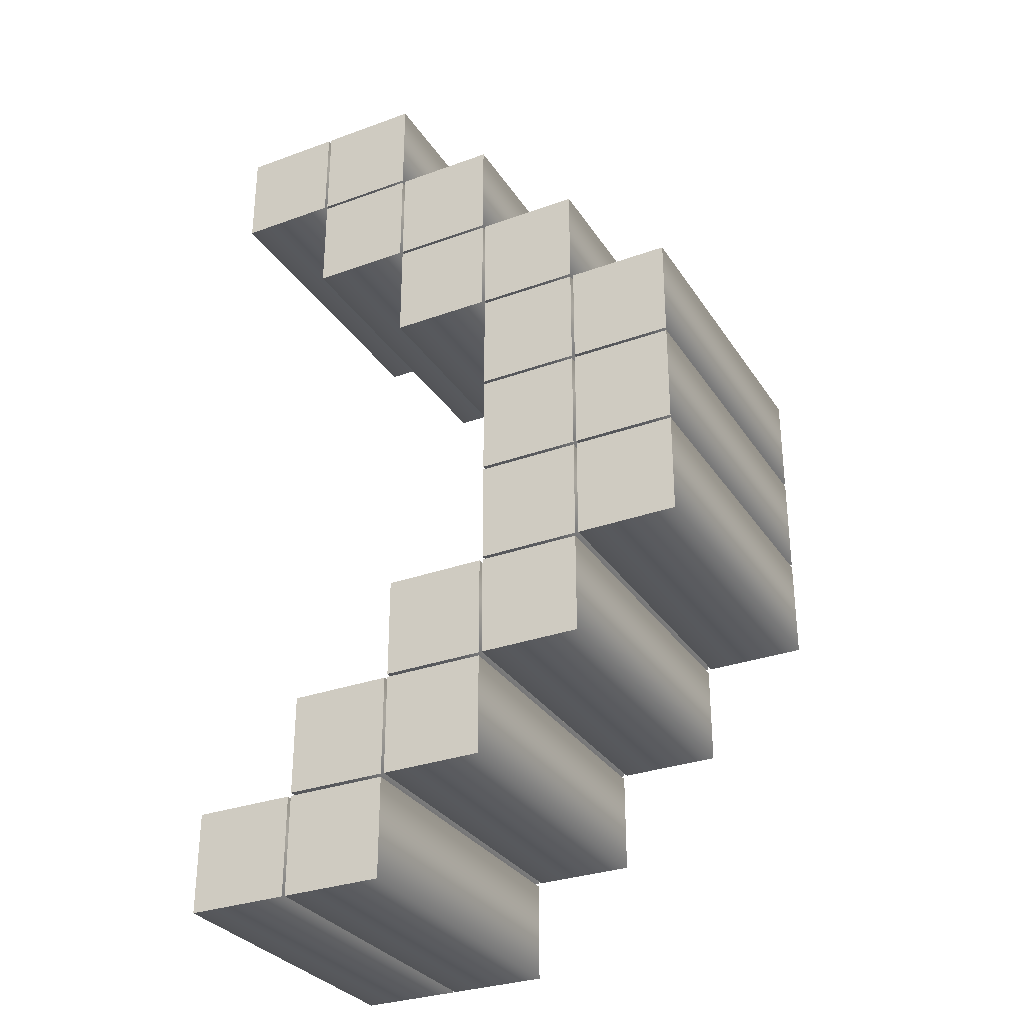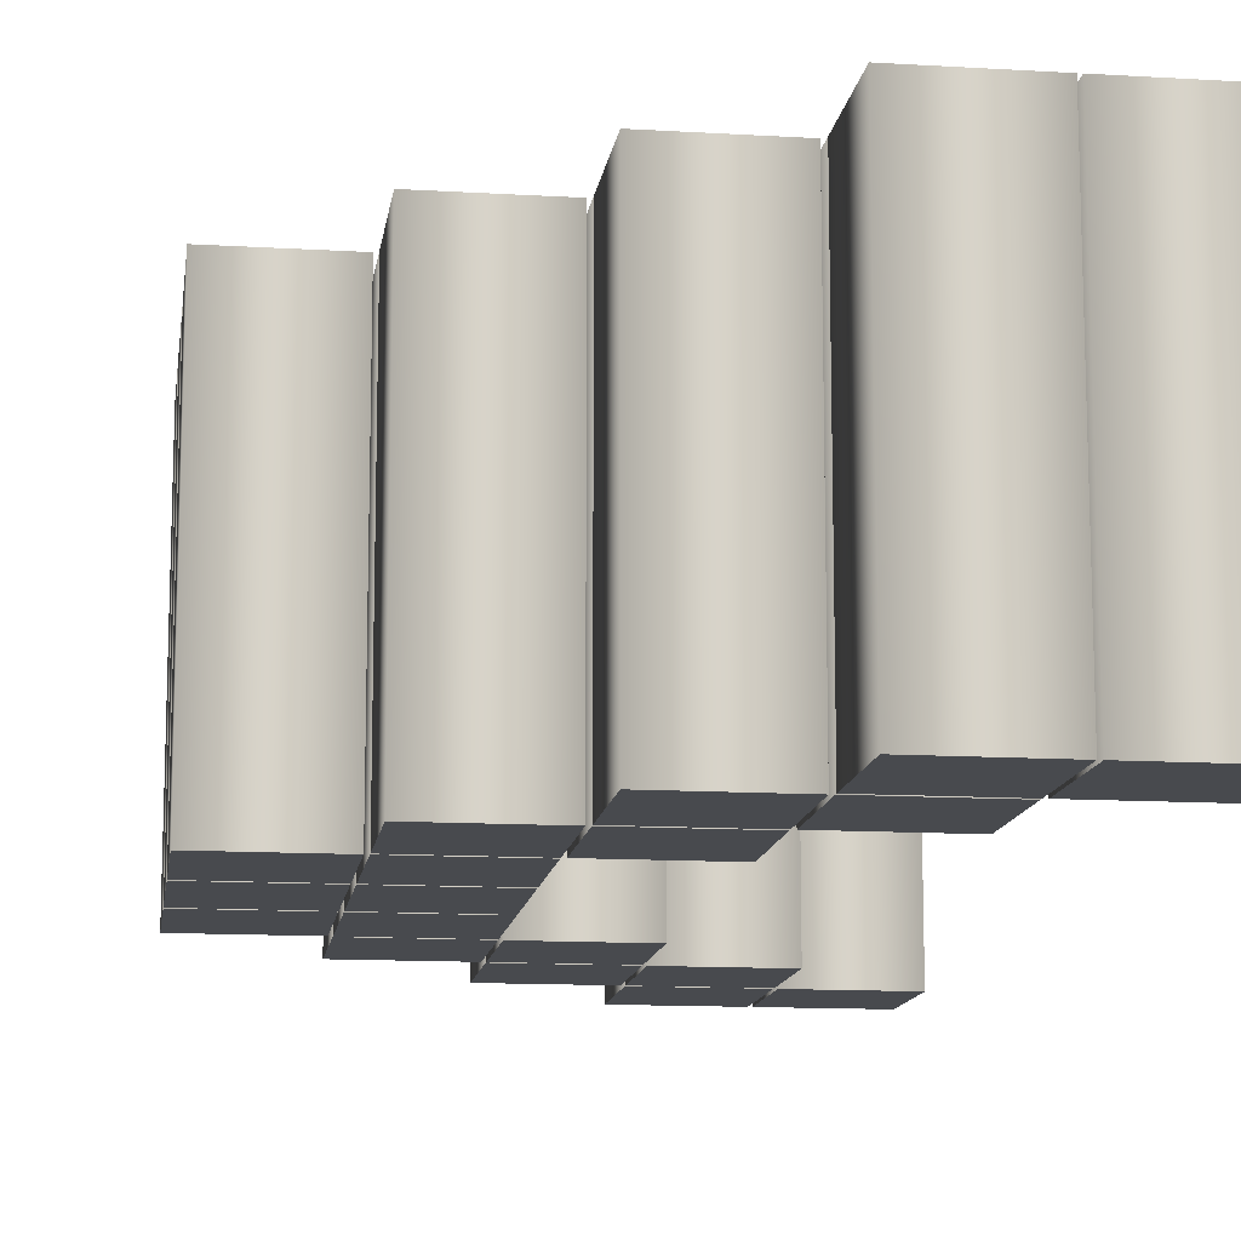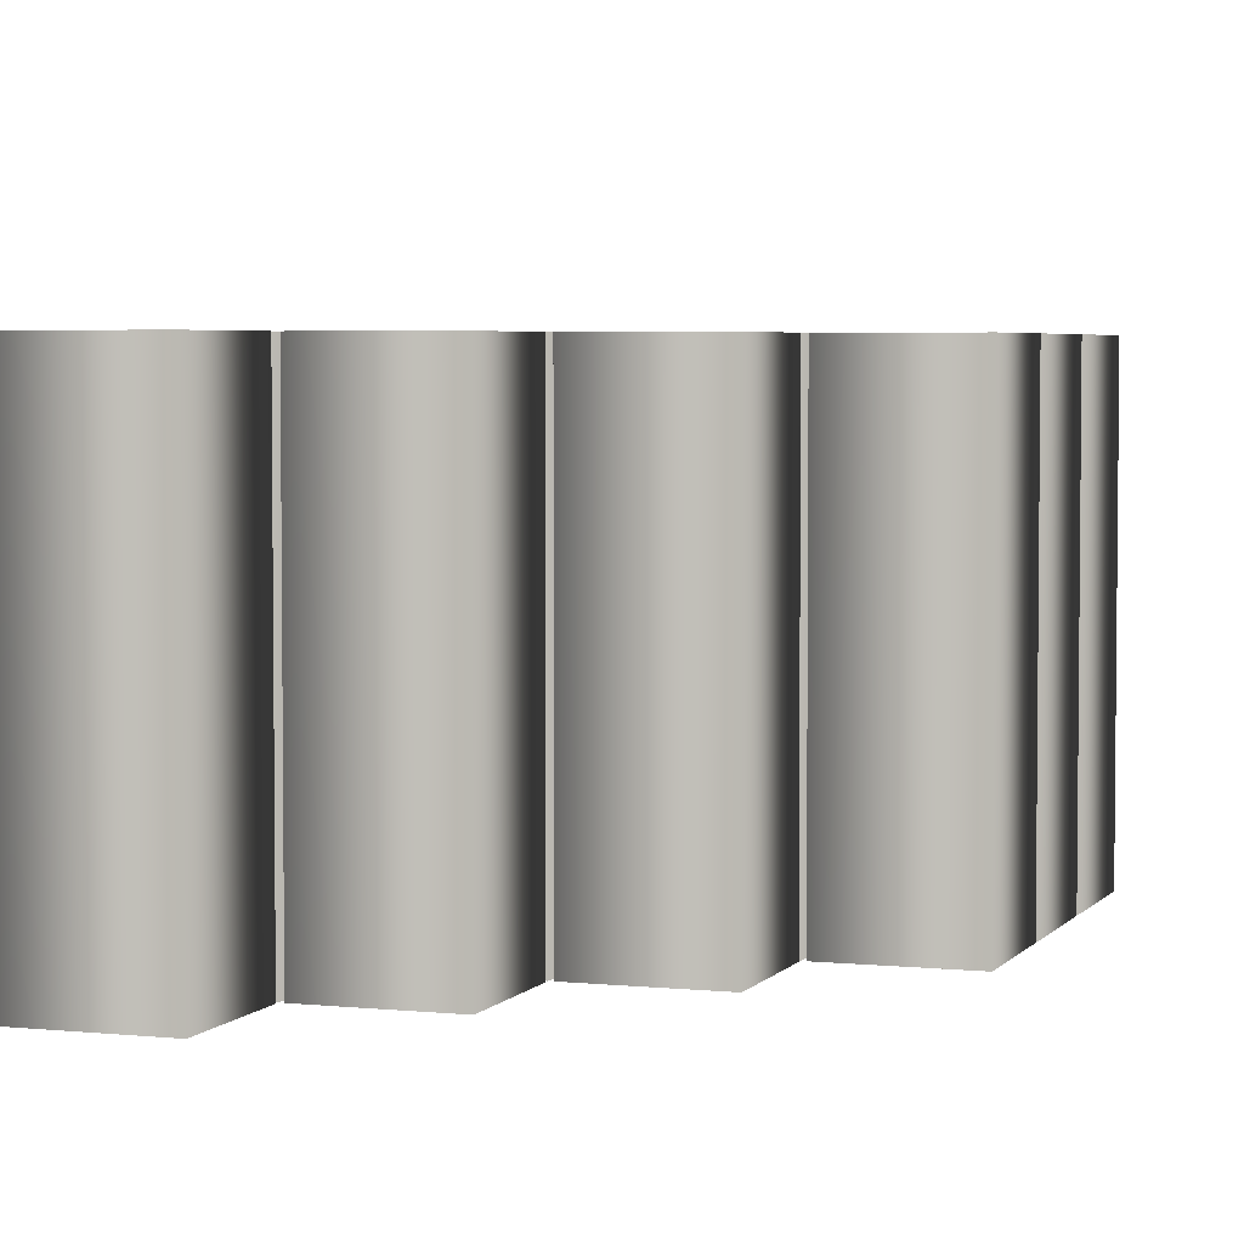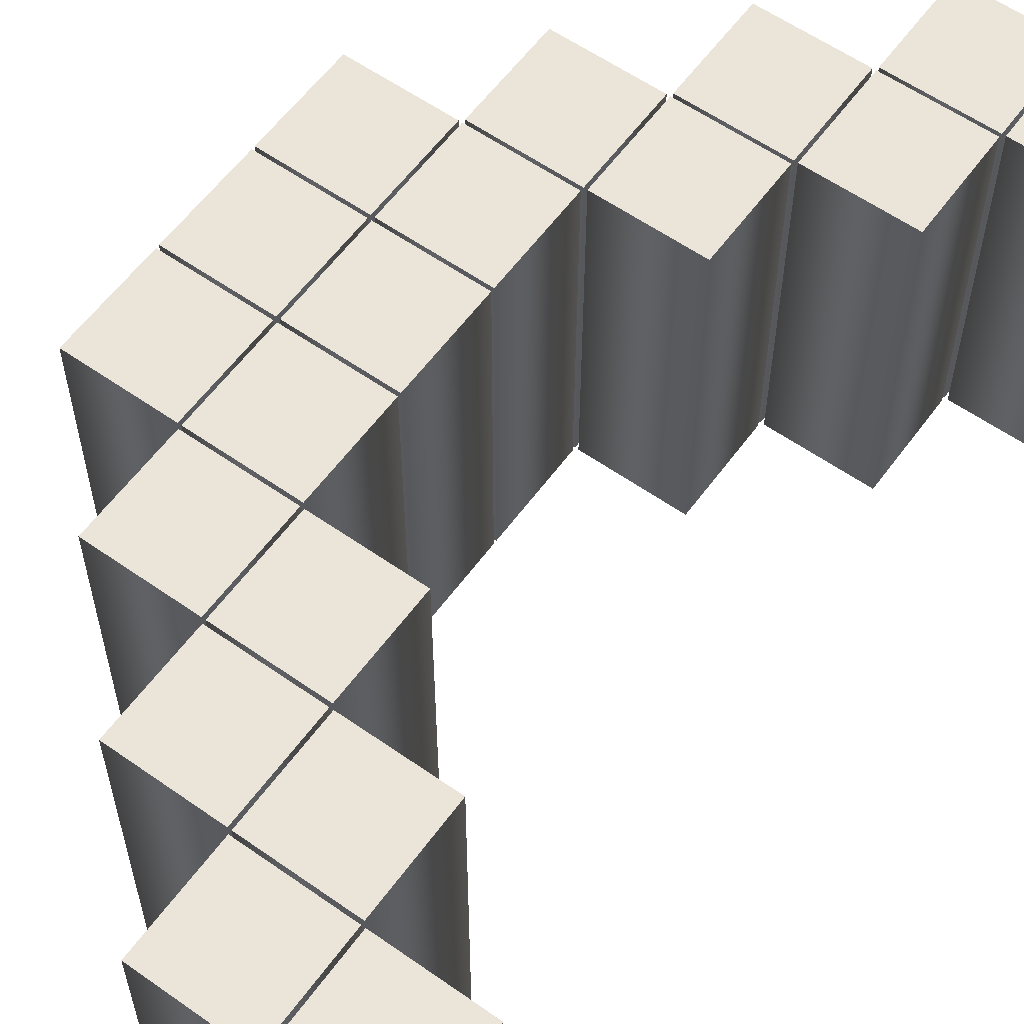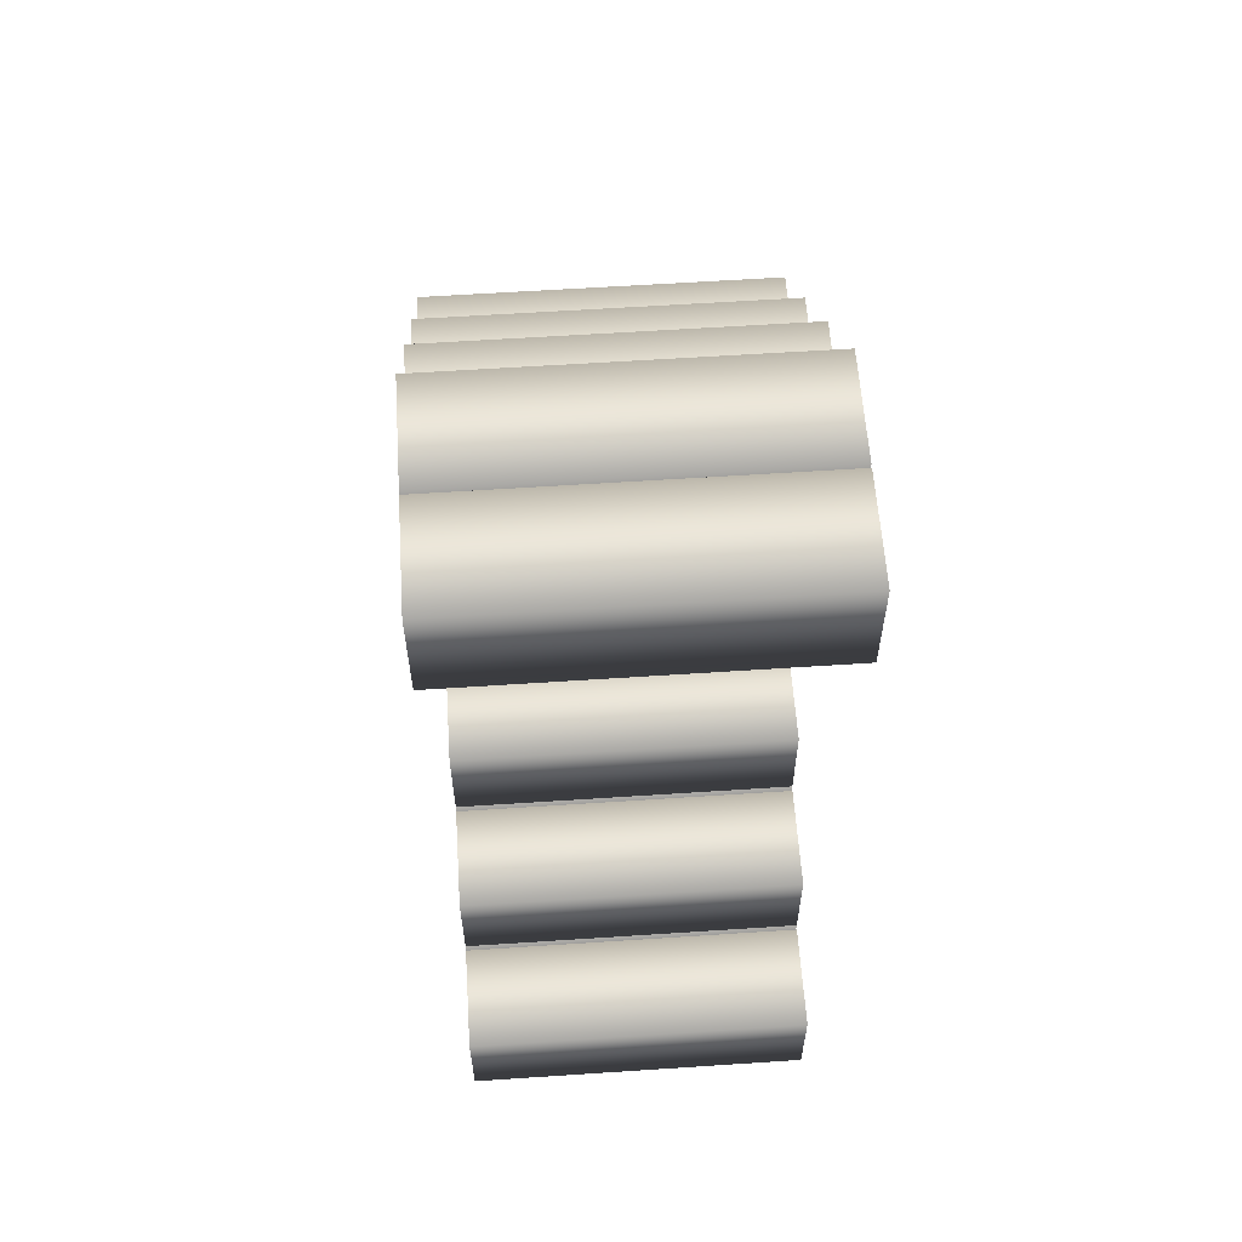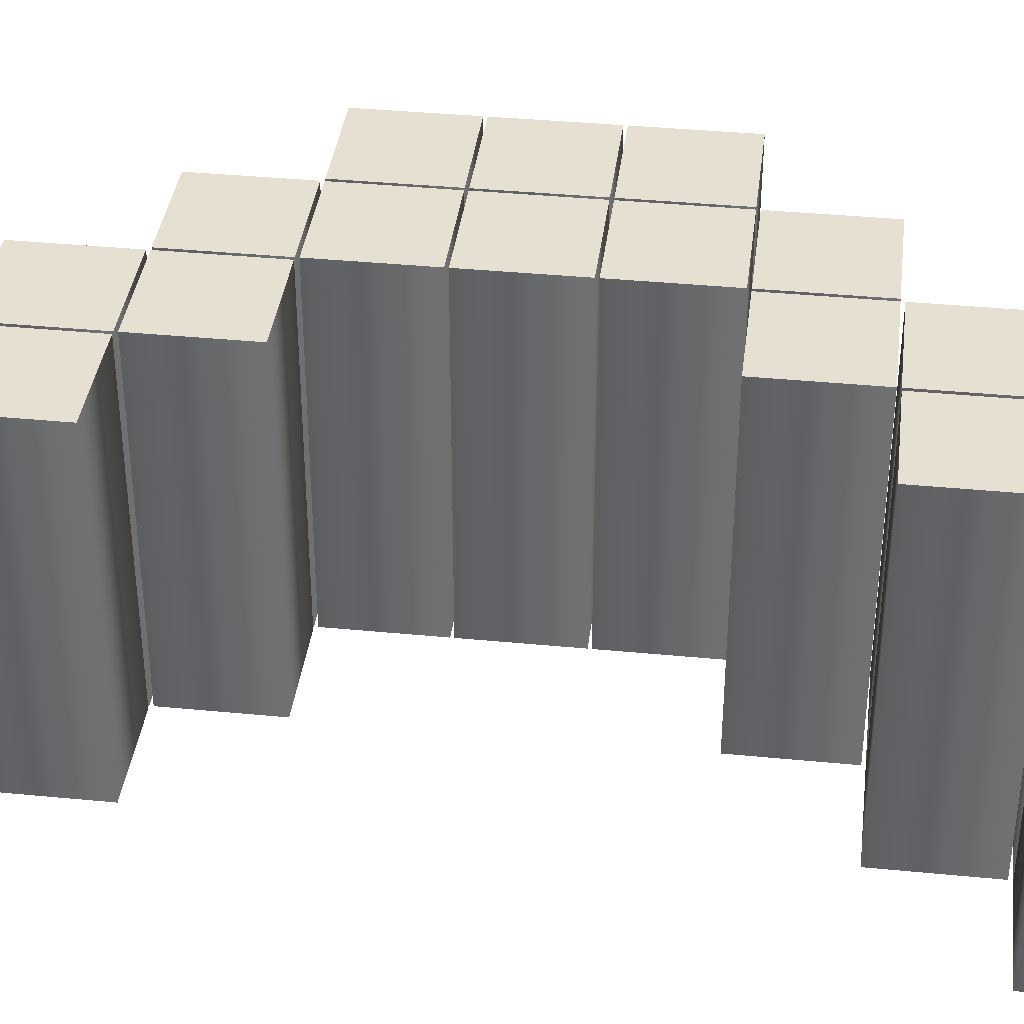
<metadata>
{"format":"obj","ext":"obj","renderer":"f3d","projection":"perspective","resolution":1024,"background":"white","views":[{"elev":-31.0,"azim":-152.6,"up":"+Y"},{"elev":-12.9,"azim":-7.9,"up":"+Z"},{"elev":4.1,"azim":-160.7,"up":"+Z"},{"elev":58.8,"azim":35.9,"up":"+Z"},{"elev":59.9,"azim":86.1,"up":"+Y"},{"elev":37.8,"azim":97.1,"up":"+Z"}]}
</metadata>
<code>
o )
v 0.2524 0.1879 -0.1
v 0.3131 0.1879 -0.1
v 0.3131 0.2485 -0.1
v 0.2524 0.2485 -0.1
v 0.3151 -0.3131 -0.1
v 0.3757 -0.3131 -0.1
v 0.3757 -0.2524 -0.1
v 0.3151 -0.2524 -0.1
v 0.2524 -0.3131 -0.1
v 0.3131 -0.3131 -0.1
v 0.3131 -0.2524 -0.1
v 0.2524 -0.2524 -0.1
v 0.2524 -0.2505 -0.1
v 0.3131 -0.2505 -0.1
v 0.3131 -0.1898 -0.1
v 0.2524 -0.1898 -0.1
v 0.1898 -0.2505 -0.1
v 0.2505 -0.2505 -0.1
v 0.2505 -0.1898 -0.1
v 0.1898 -0.1898 -0.1
v 0.1898 -0.1879 -0.1
v 0.2505 -0.1879 -0.1
v 0.2505 -0.1272 -0.1
v 0.1898 -0.1272 -0.1
v 0.1272 -0.1879 -0.1
v 0.1879 -0.1879 -0.1
v 0.1879 -0.1272 -0.1
v 0.1272 -0.1272 -0.1
v 0.1272 -0.1252 -0.1
v 0.1879 -0.1252 -0.1
v 0.1879 -0.06458 -0.1
v 0.1272 -0.06458 -0.1
v 0.06458 -0.1252 -0.1
v 0.1252 -0.1252 -0.1
v 0.1252 -0.06458 -0.1
v 0.06458 -0.06458 -0.1
v 0.1272 -0.06262 -0.1
v 0.1879 -0.06262 -0.1
v 0.1879 -0.001957 -0.1
v 0.1272 -0.001957 -0.1
v 0.06458 -0.06262 -0.1
v 0.1252 -0.06262 -0.1
v 0.1252 -0.001957 -0.1
v 0.06458 -0.001957 -0.1
v 0.1272 -0 -0.1
v 0.1879 -0 -0.1
v 0.1879 0.06066 -0.1
v 0.1272 0.06066 -0.1
v 0.06458 -0 -0.1
v 0.1252 -0 -0.1
v 0.1252 0.06066 -0.1
v 0.06458 0.06066 -0.1
v 0.1898 0.06262 -0.1
v 0.2505 0.06262 -0.1
v 0.2505 0.1233 -0.1
v 0.1898 0.1233 -0.1
v 0.1272 0.06262 -0.1
v 0.1879 0.06262 -0.1
v 0.1879 0.1233 -0.1
v 0.1272 0.1233 -0.1
v 0.2524 0.1252 -0.1
v 0.3131 0.1252 -0.1
v 0.3131 0.1859 -0.1
v 0.2524 0.1859 -0.1
v 0.1898 0.1252 -0.1
v 0.2505 0.1252 -0.1
v 0.2505 0.1859 -0.1
v 0.1898 0.1859 -0.1
v 0.3151 0.1879 -0.1
v 0.3757 0.1879 -0.1
v 0.3757 0.2485 -0.1
v 0.3151 0.2485 -0.1
v 0.2524 0.1879 0.1
v 0.3131 0.1879 0.1
v 0.3131 0.2485 0.1
v 0.2524 0.2485 0.1
v 0.3151 -0.3131 0.1
v 0.3757 -0.3131 0.1
v 0.3757 -0.2524 0.1
v 0.3151 -0.2524 0.1
v 0.2524 -0.3131 0.1
v 0.3131 -0.3131 0.1
v 0.3131 -0.2524 0.1
v 0.2524 -0.2524 0.1
v 0.2524 -0.2505 0.1
v 0.3131 -0.2505 0.1
v 0.3131 -0.1898 0.1
v 0.2524 -0.1898 0.1
v 0.1898 -0.2505 0.1
v 0.2505 -0.2505 0.1
v 0.2505 -0.1898 0.1
v 0.1898 -0.1898 0.1
v 0.1898 -0.1879 0.1
v 0.2505 -0.1879 0.1
v 0.2505 -0.1272 0.1
v 0.1898 -0.1272 0.1
v 0.1272 -0.1879 0.1
v 0.1879 -0.1879 0.1
v 0.1879 -0.1272 0.1
v 0.1272 -0.1272 0.1
v 0.1272 -0.1252 0.1
v 0.1879 -0.1252 0.1
v 0.1879 -0.06458 0.1
v 0.1272 -0.06458 0.1
v 0.06458 -0.1252 0.1
v 0.1252 -0.1252 0.1
v 0.1252 -0.06458 0.1
v 0.06458 -0.06458 0.1
v 0.1272 -0.06262 0.1
v 0.1879 -0.06262 0.1
v 0.1879 -0.001957 0.1
v 0.1272 -0.001957 0.1
v 0.06458 -0.06262 0.1
v 0.1252 -0.06262 0.1
v 0.1252 -0.001957 0.1
v 0.06458 -0.001957 0.1
v 0.1272 0 0.1
v 0.1879 0 0.1
v 0.1879 0.06066 0.1
v 0.1272 0.06066 0.1
v 0.06458 0 0.1
v 0.1252 0 0.1
v 0.1252 0.06066 0.1
v 0.06458 0.06066 0.1
v 0.1898 0.06262 0.1
v 0.2505 0.06262 0.1
v 0.2505 0.1233 0.1
v 0.1898 0.1233 0.1
v 0.1272 0.06262 0.1
v 0.1879 0.06262 0.1
v 0.1879 0.1233 0.1
v 0.1272 0.1233 0.1
v 0.2524 0.1252 0.1
v 0.3131 0.1252 0.1
v 0.3131 0.1859 0.1
v 0.2524 0.1859 0.1
v 0.1898 0.1252 0.1
v 0.2505 0.1252 0.1
v 0.2505 0.1859 0.1
v 0.1898 0.1859 0.1
v 0.3151 0.1879 0.1
v 0.3757 0.1879 0.1
v 0.3757 0.2485 0.1
v 0.3151 0.2485 0.1
v 0.3151 -0.3131 0.1
v 0.3151 -0.3131 -0.1
v 0.3757 -0.3131 0.1
v 0.3757 -0.3131 -0.1
v 0.3757 -0.2524 0.1
v 0.3757 -0.2524 -0.1
v 0.3151 -0.2524 0.1
v 0.3151 -0.2524 -0.1
v 0.2524 -0.3131 0.1
v 0.2524 -0.3131 -0.1
v 0.3131 -0.3131 0.1
v 0.3131 -0.3131 -0.1
v 0.3131 -0.2524 0.1
v 0.3131 -0.2524 -0.1
v 0.2524 -0.2524 0.1
v 0.2524 -0.2524 -0.1
v 0.2524 -0.2505 0.1
v 0.2524 -0.2505 -0.1
v 0.3131 -0.2505 0.1
v 0.3131 -0.2505 -0.1
v 0.3131 -0.1898 0.1
v 0.3131 -0.1898 -0.1
v 0.2524 -0.1898 0.1
v 0.2524 -0.1898 -0.1
v 0.1898 -0.2505 0.1
v 0.1898 -0.2505 -0.1
v 0.2505 -0.2505 0.1
v 0.2505 -0.2505 -0.1
v 0.2505 -0.1898 0.1
v 0.2505 -0.1898 -0.1
v 0.1898 -0.1898 0.1
v 0.1898 -0.1898 -0.1
v 0.1898 -0.1879 0.1
v 0.1898 -0.1879 -0.1
v 0.2505 -0.1879 0.1
v 0.2505 -0.1879 -0.1
v 0.2505 -0.1272 0.1
v 0.2505 -0.1272 -0.1
v 0.1898 -0.1272 0.1
v 0.1898 -0.1272 -0.1
v 0.1272 -0.1879 0.1
v 0.1272 -0.1879 -0.1
v 0.1879 -0.1879 0.1
v 0.1879 -0.1879 -0.1
v 0.1879 -0.1272 0.1
v 0.1879 -0.1272 -0.1
v 0.1272 -0.1272 0.1
v 0.1272 -0.1272 -0.1
v 0.1272 -0.1252 0.1
v 0.1272 -0.1252 -0.1
v 0.1879 -0.1252 0.1
v 0.1879 -0.1252 -0.1
v 0.1879 -0.06458 0.1
v 0.1879 -0.06458 -0.1
v 0.1272 -0.06458 0.1
v 0.1272 -0.06458 -0.1
v 0.06458 -0.1252 0.1
v 0.06458 -0.1252 -0.1
v 0.1252 -0.1252 0.1
v 0.1252 -0.1252 -0.1
v 0.1252 -0.06458 0.1
v 0.1252 -0.06458 -0.1
v 0.06458 -0.06458 0.1
v 0.06458 -0.06458 -0.1
v 0.1272 -0.06262 0.1
v 0.1272 -0.06262 -0.1
v 0.1879 -0.06262 0.1
v 0.1879 -0.06262 -0.1
v 0.1879 -0.001957 0.1
v 0.1879 -0.001957 -0.1
v 0.1272 -0.001957 0.1
v 0.1272 -0.001957 -0.1
v 0.06458 -0.06262 0.1
v 0.06458 -0.06262 -0.1
v 0.1252 -0.06262 0.1
v 0.1252 -0.06262 -0.1
v 0.1252 -0.001957 0.1
v 0.1252 -0.001957 -0.1
v 0.06458 -0.001957 0.1
v 0.06458 -0.001957 -0.1
v 0.1272 0 0.1
v 0.1272 -0 -0.1
v 0.1879 0 0.1
v 0.1879 -0 -0.1
v 0.1879 0.06066 0.1
v 0.1879 0.06066 -0.1
v 0.1272 0.06066 0.1
v 0.1272 0.06066 -0.1
v 0.06458 0 0.1
v 0.06458 -0 -0.1
v 0.1252 0 0.1
v 0.1252 -0 -0.1
v 0.1252 0.06066 0.1
v 0.1252 0.06066 -0.1
v 0.06458 0.06066 0.1
v 0.06458 0.06066 -0.1
v 0.1898 0.06262 0.1
v 0.1898 0.06262 -0.1
v 0.2505 0.06262 0.1
v 0.2505 0.06262 -0.1
v 0.2505 0.1233 0.1
v 0.2505 0.1233 -0.1
v 0.1898 0.1233 0.1
v 0.1898 0.1233 -0.1
v 0.1272 0.06262 0.1
v 0.1272 0.06262 -0.1
v 0.1879 0.06262 0.1
v 0.1879 0.06262 -0.1
v 0.1879 0.1233 0.1
v 0.1879 0.1233 -0.1
v 0.1272 0.1233 0.1
v 0.1272 0.1233 -0.1
v 0.2524 0.1252 0.1
v 0.2524 0.1252 -0.1
v 0.3131 0.1252 0.1
v 0.3131 0.1252 -0.1
v 0.3131 0.1859 0.1
v 0.3131 0.1859 -0.1
v 0.2524 0.1859 0.1
v 0.2524 0.1859 -0.1
v 0.1898 0.1252 0.1
v 0.1898 0.1252 -0.1
v 0.2505 0.1252 0.1
v 0.2505 0.1252 -0.1
v 0.2505 0.1859 0.1
v 0.2505 0.1859 -0.1
v 0.1898 0.1859 0.1
v 0.1898 0.1859 -0.1
v 0.3151 0.1879 0.1
v 0.3151 0.1879 -0.1
v 0.3757 0.1879 0.1
v 0.3757 0.1879 -0.1
v 0.3757 0.2485 0.1
v 0.3757 0.2485 -0.1
v 0.3151 0.2485 0.1
v 0.3151 0.2485 -0.1
v 0.2524 0.1879 0.1
v 0.2524 0.1879 -0.1
v 0.3131 0.1879 0.1
v 0.3131 0.1879 -0.1
v 0.3131 0.2485 0.1
v 0.3131 0.2485 -0.1
v 0.2524 0.2485 0.1
v 0.2524 0.2485 -0.1
f 6 8 7
f 6 5 8
f 10 12 11
f 10 9 12
f 14 16 15
f 14 13 16
f 18 20 19
f 18 17 20
f 22 24 23
f 22 21 24
f 26 28 27
f 26 25 28
f 30 32 31
f 30 29 32
f 34 36 35
f 34 33 36
f 38 40 39
f 38 37 40
f 42 44 43
f 42 41 44
f 46 48 47
f 46 45 48
f 50 52 51
f 50 49 52
f 54 56 55
f 54 53 56
f 58 60 59
f 58 57 60
f 62 64 63
f 62 61 64
f 66 68 67
f 66 65 68
f 70 72 71
f 70 69 72
f 2 4 3
f 2 1 4
f 78 79 80
f 78 80 77
f 82 83 84
f 82 84 81
f 86 87 88
f 86 88 85
f 90 91 92
f 90 92 89
f 94 95 96
f 94 96 93
f 98 99 100
f 98 100 97
f 102 103 104
f 102 104 101
f 106 107 108
f 106 108 105
f 110 111 112
f 110 112 109
f 114 115 116
f 114 116 113
f 118 119 120
f 118 120 117
f 122 123 124
f 122 124 121
f 126 127 128
f 126 128 125
f 130 131 132
f 130 132 129
f 134 135 136
f 134 136 133
f 138 139 140
f 138 140 137
f 142 143 144
f 142 144 141
f 74 75 76
f 74 76 73
f 146 148 147 145
f 148 150 149 147
f 150 152 151 149
f 152 146 145 151
f 154 156 155 153
f 156 158 157 155
f 158 160 159 157
f 160 154 153 159
f 162 164 163 161
f 164 166 165 163
f 166 168 167 165
f 168 162 161 167
f 170 172 171 169
f 172 174 173 171
f 174 176 175 173
f 176 170 169 175
f 178 180 179 177
f 180 182 181 179
f 182 184 183 181
f 184 178 177 183
f 186 188 187 185
f 188 190 189 187
f 190 192 191 189
f 192 186 185 191
f 194 196 195 193
f 196 198 197 195
f 198 200 199 197
f 200 194 193 199
f 202 204 203 201
f 204 206 205 203
f 206 208 207 205
f 208 202 201 207
f 210 212 211 209
f 212 214 213 211
f 214 216 215 213
f 216 210 209 215
f 218 220 219 217
f 220 222 221 219
f 222 224 223 221
f 224 218 217 223
f 226 228 227 225
f 228 230 229 227
f 230 232 231 229
f 232 226 225 231
f 234 236 235 233
f 236 238 237 235
f 238 240 239 237
f 240 234 233 239
f 242 244 243 241
f 244 246 245 243
f 246 248 247 245
f 248 242 241 247
f 250 252 251 249
f 252 254 253 251
f 254 256 255 253
f 256 250 249 255
f 258 260 259 257
f 260 262 261 259
f 262 264 263 261
f 264 258 257 263
f 266 268 267 265
f 268 270 269 267
f 270 272 271 269
f 272 266 265 271
f 274 276 275 273
f 276 278 277 275
f 278 280 279 277
f 280 274 273 279
f 282 284 283 281
f 284 286 285 283
f 286 288 287 285
f 288 282 281 287

</code>
